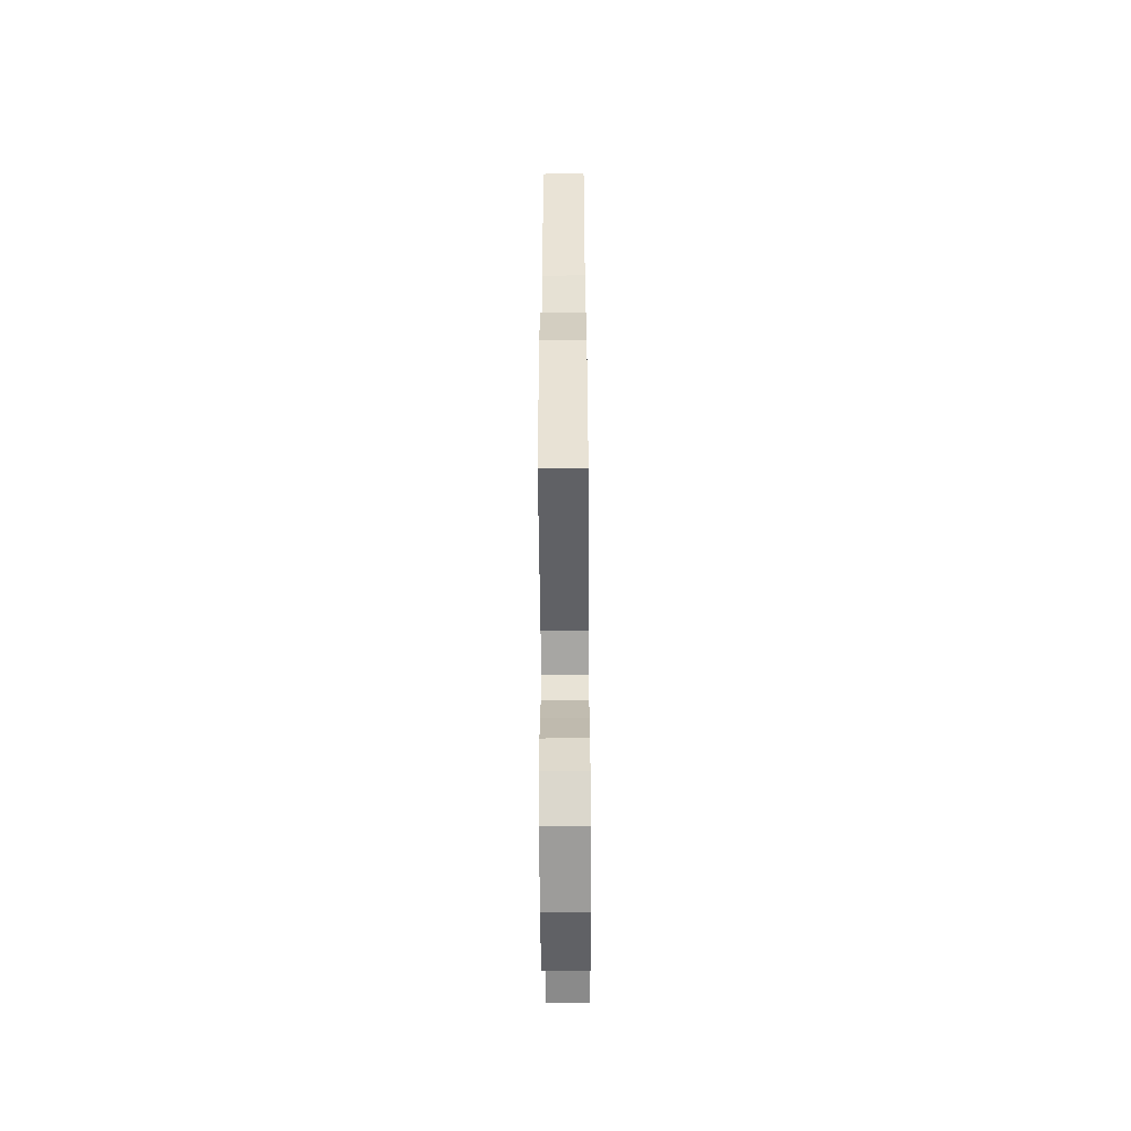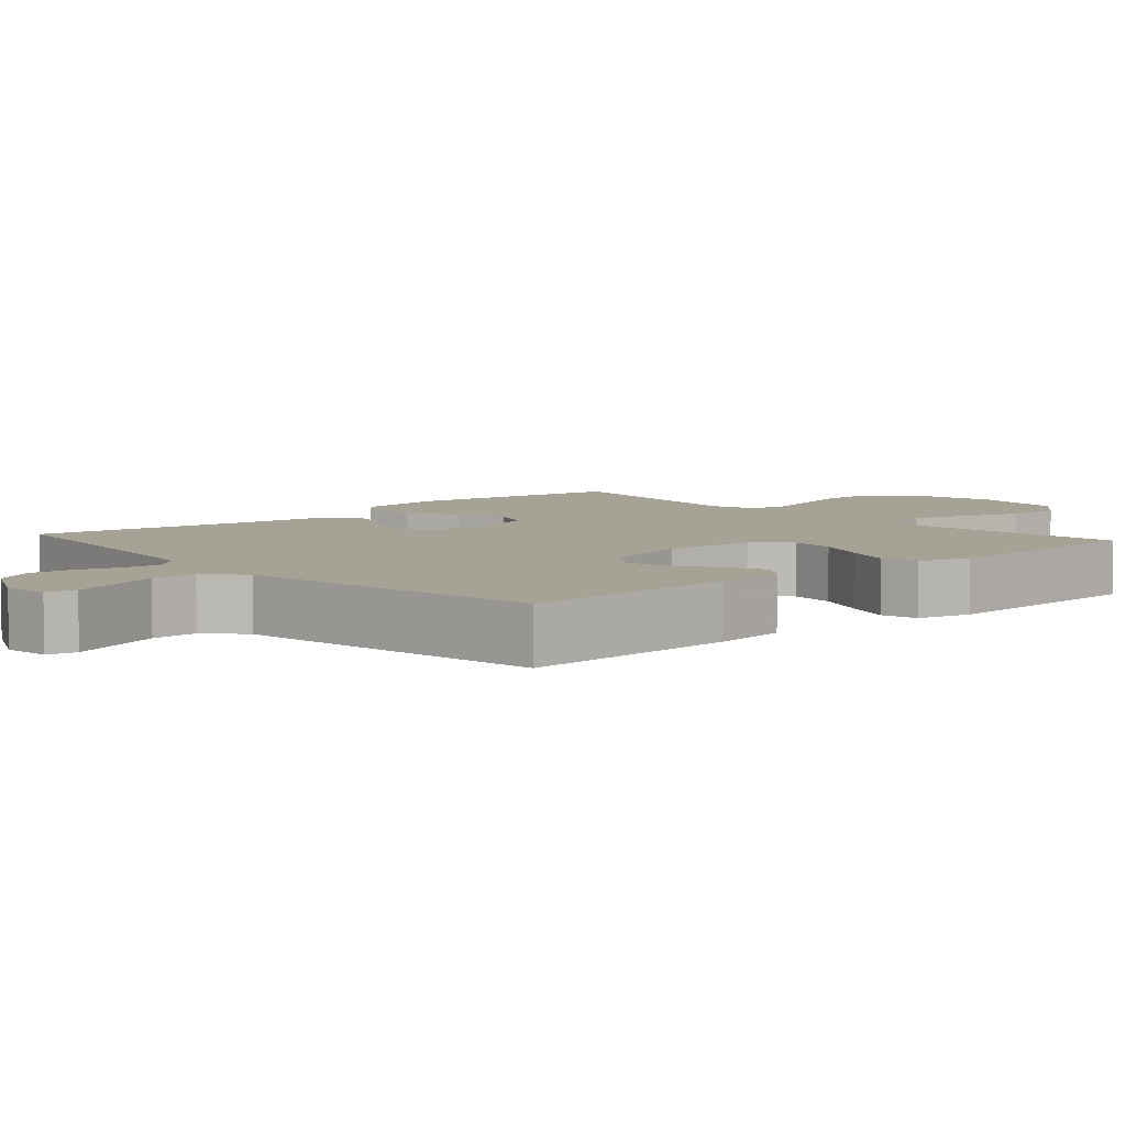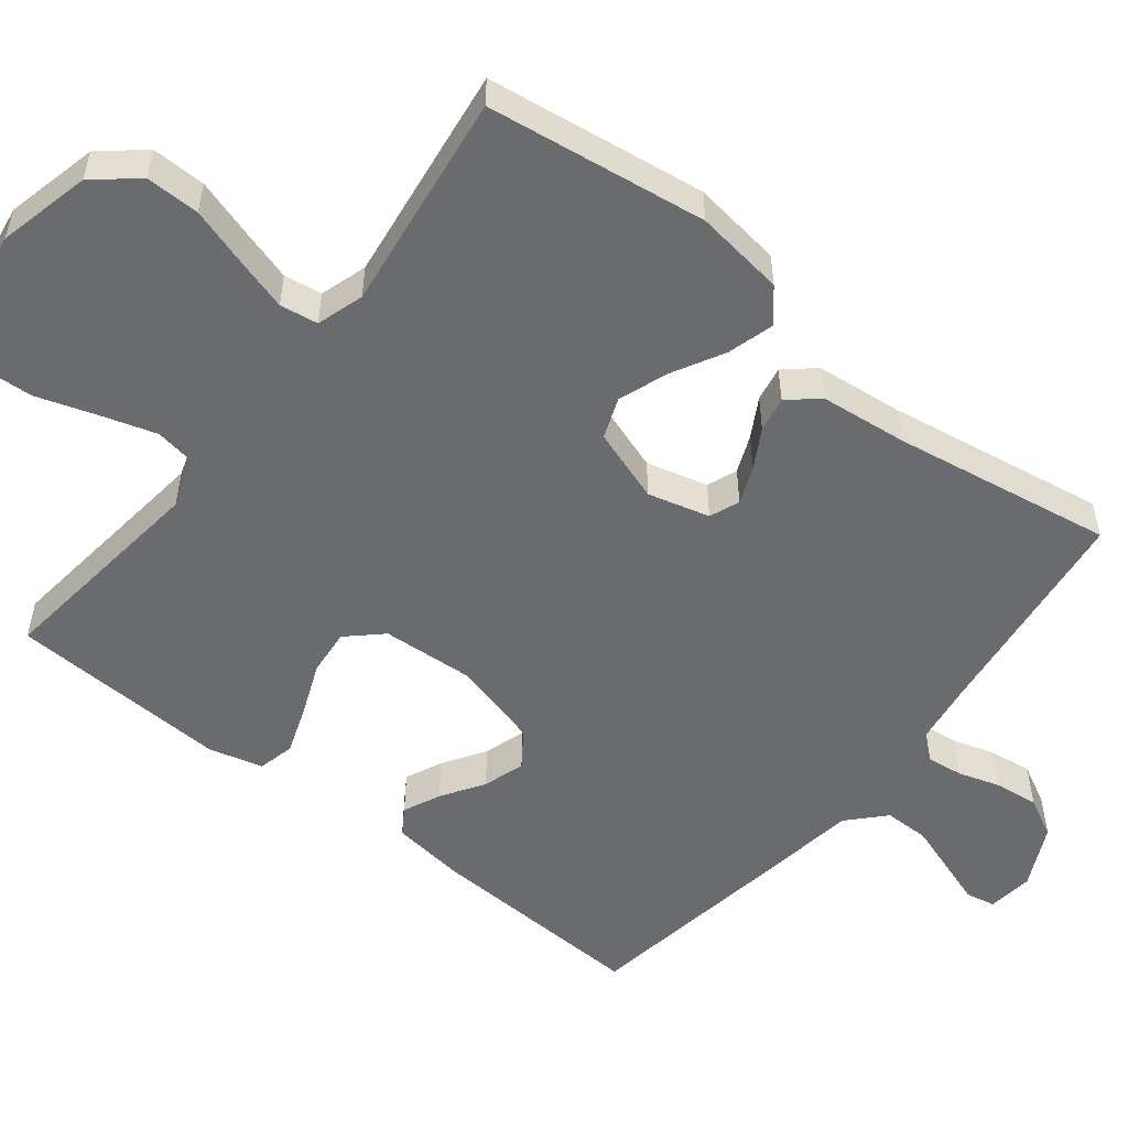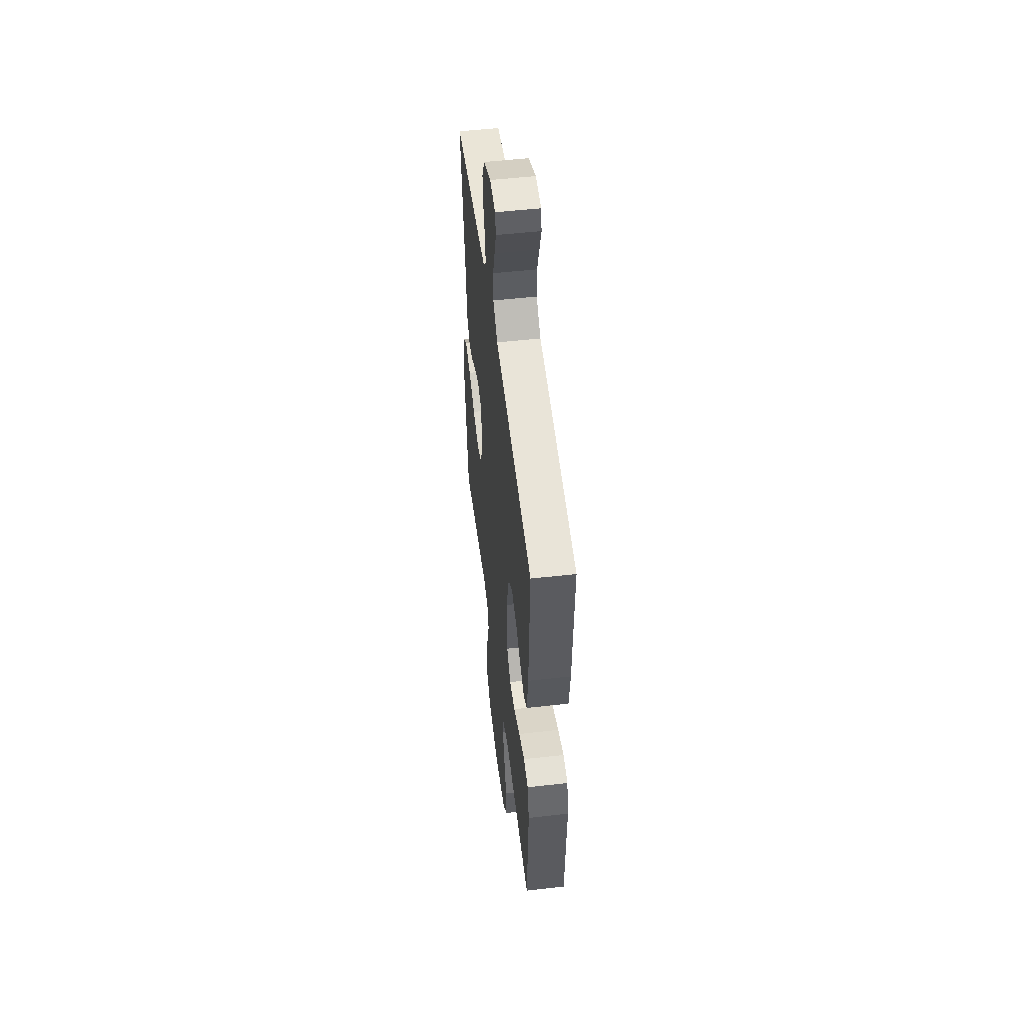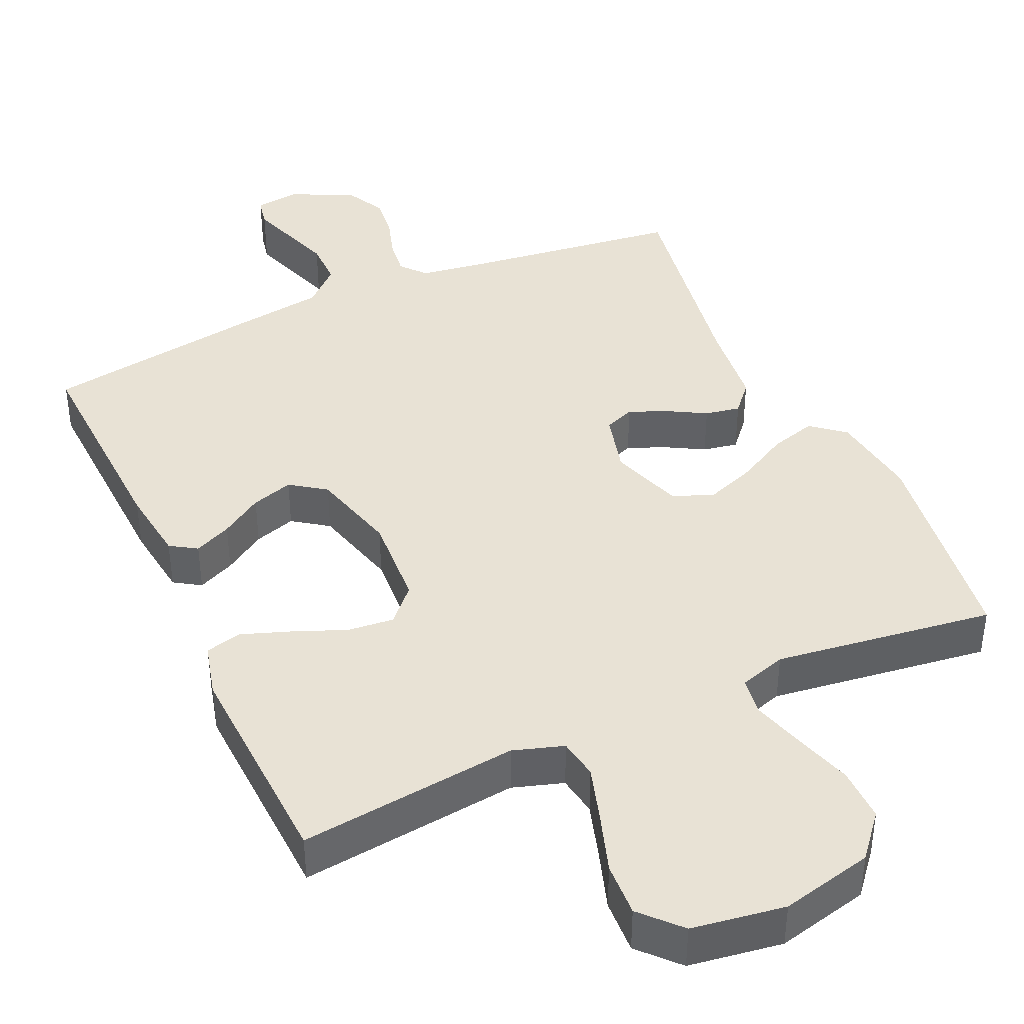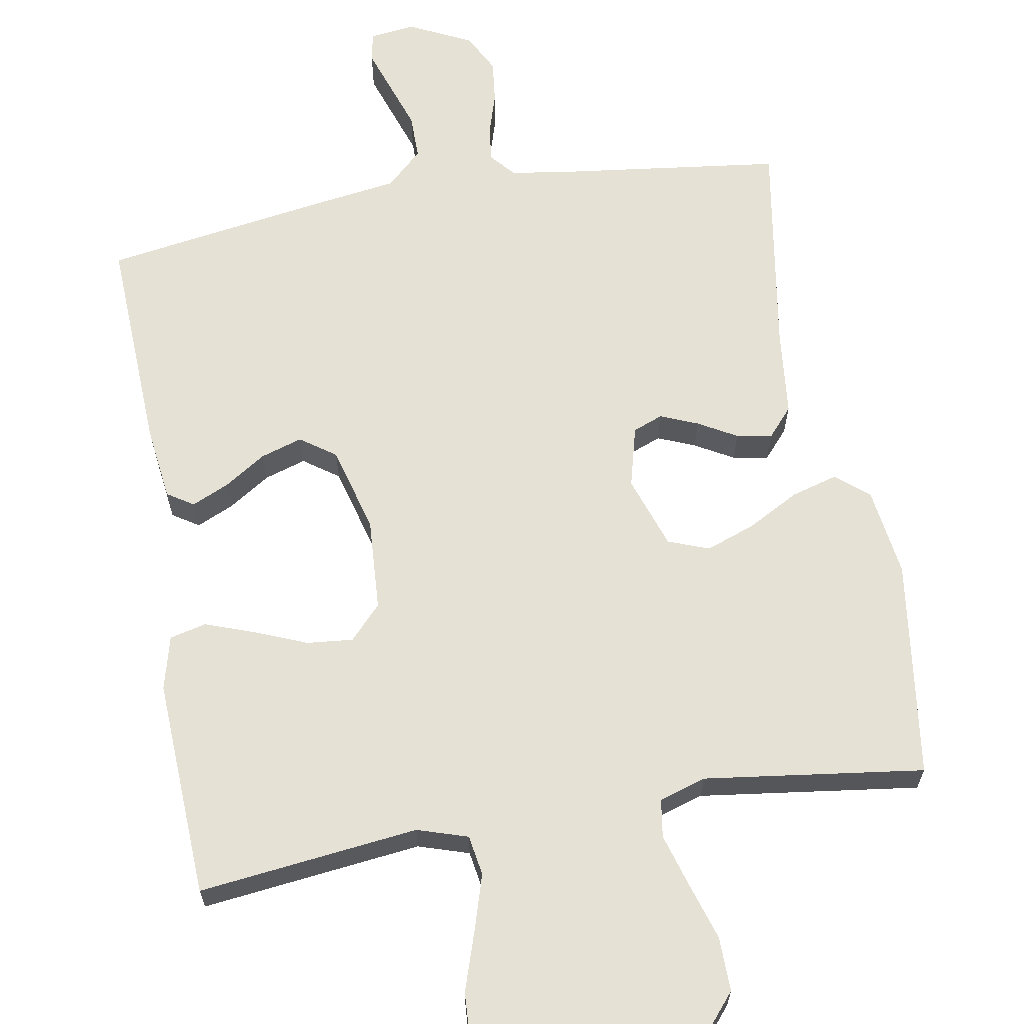
<metadata>
{"format":"obj","ext":"obj","renderer":"f3d","projection":"perspective","resolution":1024,"background":"white","views":[{"elev":-56.9,"azim":-89.6,"up":"+Z"},{"elev":6.3,"azim":48.4,"up":"+Y"},{"elev":-53.3,"azim":-128.3,"up":"+Y"},{"elev":52.2,"azim":83.0,"up":"+Z"},{"elev":40.9,"azim":155.6,"up":"+Y"},{"elev":64.3,"azim":170.1,"up":"+Y"}]}
</metadata>
<code>
v 0.5 0.07 -0.5
v 0.2 0.07 -0.465
v 0.131 0.07 -0.487
v 0.122 0.07 -0.542
v 0.145 0.07 -0.617
v 0.172 0.07 -0.699
v 0.176 0.07 -0.773
v 0.127 0.07 -0.826
v 0 0.07 -0.845
v -0.126 0.07 -0.815
v -0.175 0.07 -0.757
v -0.174 0.07 -0.683
v -0.149 0.07 -0.603
v -0.128 0.07 -0.532
v -0.136 0.07 -0.48
v -0.2 0.07 -0.46
v -0.5 0.07 -0.5
v -0.541 0.07 -0.2
v -0.524 0.07 -0.077
v -0.479 0.07 -0.04
v -0.416 0.07 -0.058
v -0.346 0.07 -0.096
v -0.278 0.07 -0.121
v -0.222 0.07 -0.1
v -0.188 0.07 0
v -0.21 0.07 0.084
v -0.251 0.07 0.1
v -0.302 0.07 0.079
v -0.355 0.07 0.049
v -0.403 0.07 0.04
v -0.438 0.07 0.08
v -0.451 0.07 0.2
v -0.5 0.07 0.5
v -0.2 0.07 0.538
v -0.112 0.07 0.551
v -0.083 0.07 0.585
v -0.089 0.07 0.634
v -0.107 0.07 0.692
v -0.114 0.07 0.751
v -0.086 0.07 0.805
v 0 0.07 0.847
v 0.062 0.07 0.839
v 0.07 0.07 0.799
v 0.05 0.07 0.74
v 0.027 0.07 0.673
v 0.027 0.07 0.611
v 0.076 0.07 0.565
v 0.2 0.07 0.547
v 0.5 0.07 0.5
v 0.487 0.07 0.2
v 0.474 0.07 0.098
v 0.438 0.07 0.075
v 0.387 0.07 0.098
v 0.33 0.07 0.135
v 0.273 0.07 0.153
v 0.225 0.07 0.119
v 0.193 0.07 0
v 0.201 0.07 -0.127
v 0.244 0.07 -0.173
v 0.307 0.07 -0.167
v 0.378 0.07 -0.138
v 0.445 0.07 -0.114
v 0.495 0.07 -0.126
v 0.514 0.07 -0.2
v 0.5 0 -0.5
v 0.2 0 -0.465
v 0.131 0 -0.487
v 0.122 0 -0.542
v 0.145 0 -0.617
v 0.172 0 -0.699
v 0.176 0 -0.773
v 0.127 0 -0.826
v 0 0 -0.845
v -0.126 0 -0.815
v -0.175 0 -0.757
v -0.174 0 -0.683
v -0.149 0 -0.603
v -0.128 0 -0.532
v -0.136 0 -0.48
v -0.2 0 -0.46
v -0.5 0 -0.5
v -0.541 0 -0.2
v -0.524 0 -0.077
v -0.479 0 -0.04
v -0.416 0 -0.058
v -0.346 0 -0.096
v -0.278 0 -0.121
v -0.222 0 -0.1
v -0.188 0 0
v -0.21 0 0.084
v -0.251 0 0.1
v -0.302 0 0.079
v -0.355 0 0.049
v -0.403 0 0.04
v -0.438 0 0.08
v -0.451 0 0.2
v -0.5 0 0.5
v -0.2 0 0.538
v -0.112 0 0.551
v -0.083 0 0.585
v -0.089 0 0.634
v -0.107 0 0.692
v -0.114 0 0.751
v -0.086 0 0.805
v 0 0 0.847
v 0.062 0 0.839
v 0.07 0 0.799
v 0.05 0 0.74
v 0.027 0 0.673
v 0.027 0 0.611
v 0.076 0 0.565
v 0.2 0 0.547
v 0.5 0 0.5
v 0.487 0 0.2
v 0.474 0 0.098
v 0.438 0 0.075
v 0.387 0 0.098
v 0.33 0 0.135
v 0.273 0 0.153
v 0.225 0 0.119
v 0.193 0 0
v 0.201 0 -0.127
v 0.244 0 -0.173
v 0.307 0 -0.167
v 0.378 0 -0.138
v 0.445 0 -0.114
v 0.495 0 -0.126
v 0.514 0 -0.2
f 63 64 1 2
f 60 61 62 63
f 60 63 2 3
f 59 60 3
f 58 59 3
f 57 58 3
f 51 52 53 54
f 51 54 55
f 50 51 55
f 47 48 49 50
f 47 50 55
f 46 47 55 56
f 42 43 44 45
f 40 41 42 45
f 40 45 46
f 37 38 39 40
f 36 37 40 46
f 35 36 46 56
f 32 33 34
f 28 29 30 31
f 27 28 31 32
f 26 27 32 34
f 19 20 21 22
f 19 22 23
f 16 17 18 19
f 15 16 19 23
f 10 11 12 13
f 10 13 14
f 9 10 14
f 8 9 14 15
f 5 6 7 8
f 4 5 8 15
f 57 3 4 15
f 25 26 34 35
f 25 35 56 57
f 57 15 23 24
f 24 25 57
f 66 65 128 127
f 127 126 125 124
f 67 66 127 124
f 67 124 123
f 67 123 122
f 67 122 121
f 118 117 116 115
f 119 118 115
f 119 115 114
f 114 113 112 111
f 119 114 111
f 120 119 111 110
f 109 108 107 106
f 109 106 105 104
f 110 109 104
f 104 103 102 101
f 110 104 101 100
f 120 110 100 99
f 98 97 96
f 95 94 93 92
f 96 95 92 91
f 98 96 91 90
f 86 85 84 83
f 87 86 83
f 83 82 81 80
f 87 83 80 79
f 77 76 75 74
f 78 77 74
f 78 74 73
f 79 78 73 72
f 72 71 70 69
f 79 72 69 68
f 79 68 67 121
f 99 98 90 89
f 121 120 99 89
f 88 87 79 121
f 121 89 88
f 1 65 66 2
f 2 66 67 3
f 3 67 68 4
f 4 68 69 5
f 5 69 70 6
f 6 70 71 7
f 7 71 72 8
f 8 72 73 9
f 9 73 74 10
f 10 74 75 11
f 11 75 76 12
f 12 76 77 13
f 13 77 78 14
f 14 78 79 15
f 15 79 80 16
f 16 80 81 17
f 17 81 82 18
f 18 82 83 19
f 19 83 84 20
f 20 84 85 21
f 21 85 86 22
f 22 86 87 23
f 23 87 88 24
f 24 88 89 25
f 25 89 90 26
f 26 90 91 27
f 27 91 92 28
f 28 92 93 29
f 29 93 94 30
f 30 94 95 31
f 31 95 96 32
f 32 96 97 33
f 33 97 98 34
f 34 98 99 35
f 35 99 100 36
f 36 100 101 37
f 37 101 102 38
f 38 102 103 39
f 39 103 104 40
f 40 104 105 41
f 41 105 106 42
f 42 106 107 43
f 43 107 108 44
f 44 108 109 45
f 45 109 110 46
f 46 110 111 47
f 47 111 112 48
f 48 112 113 49
f 49 113 114 50
f 50 114 115 51
f 51 115 116 52
f 52 116 117 53
f 53 117 118 54
f 54 118 119 55
f 55 119 120 56
f 56 120 121 57
f 57 121 122 58
f 58 122 123 59
f 59 123 124 60
f 60 124 125 61
f 61 125 126 62
f 62 126 127 63
f 63 127 128 64
f 64 128 65 1

</code>
